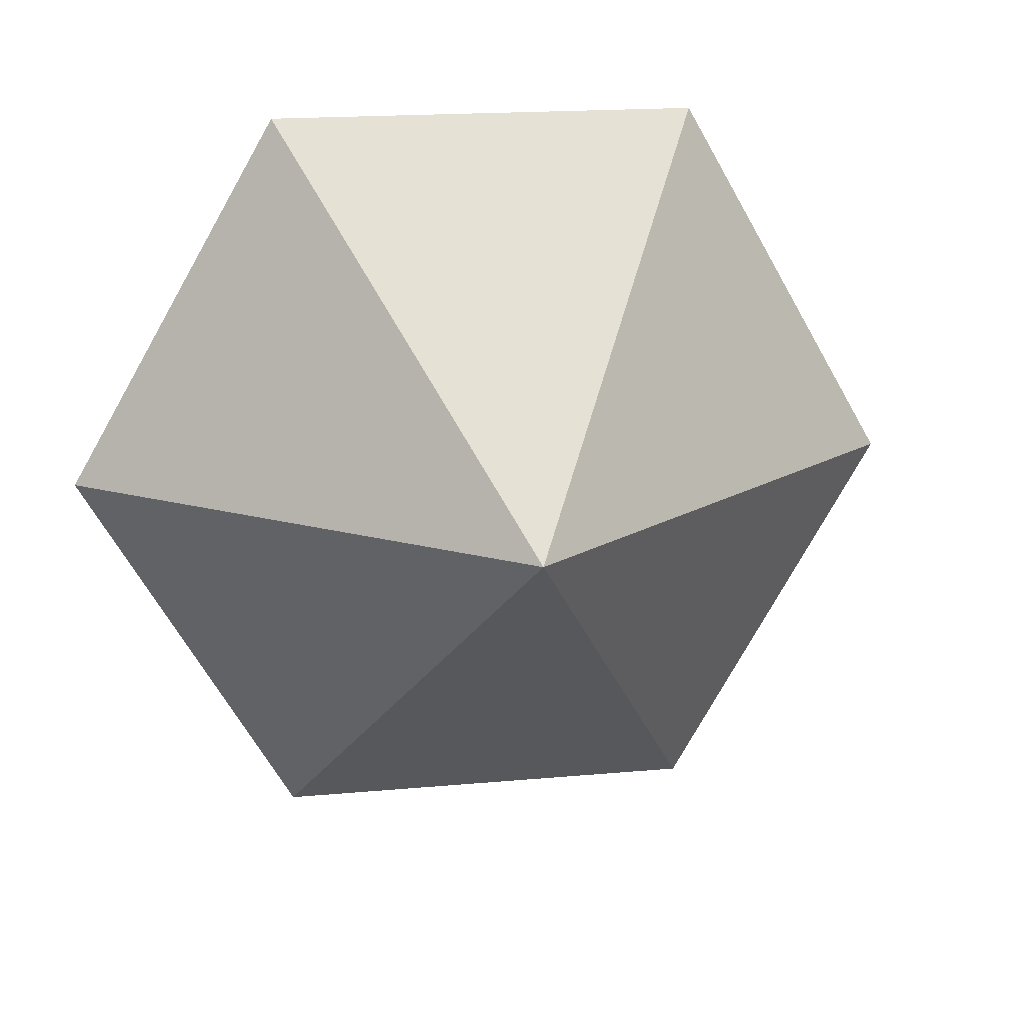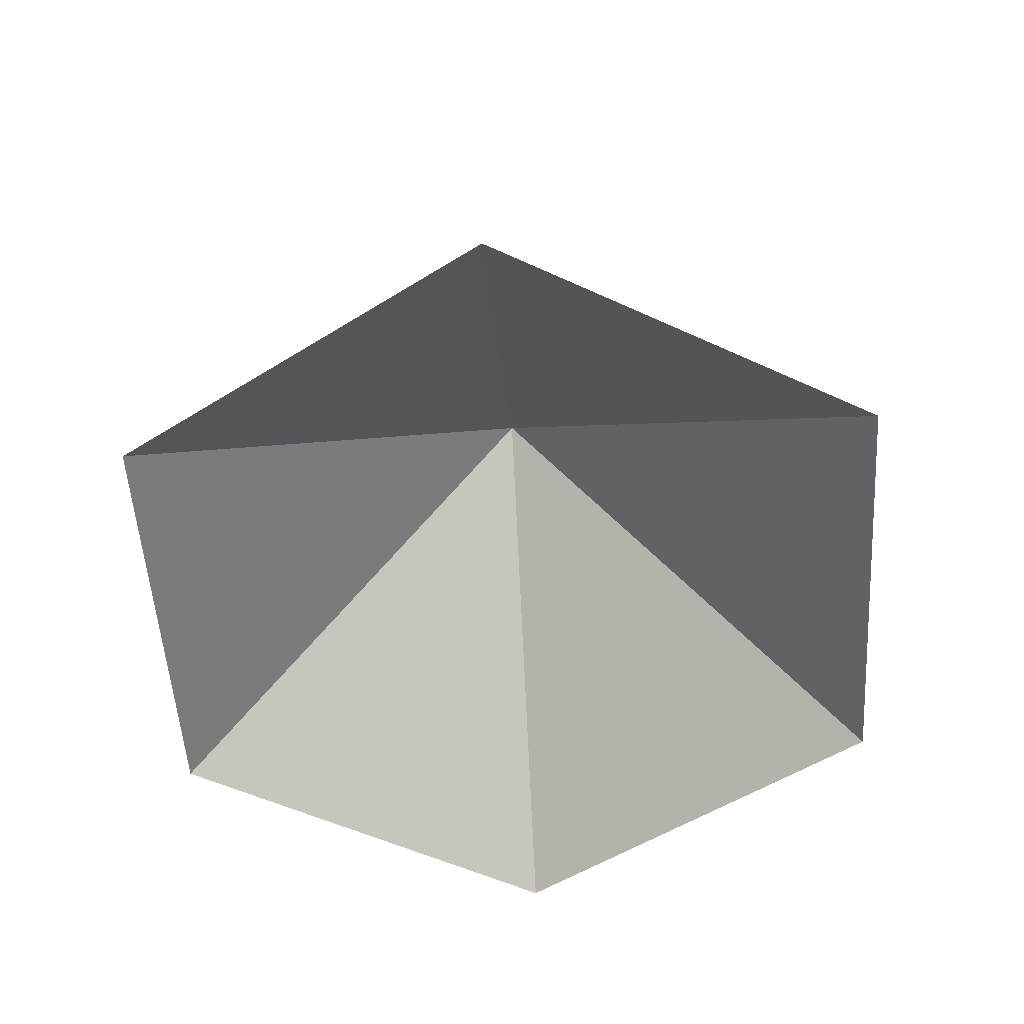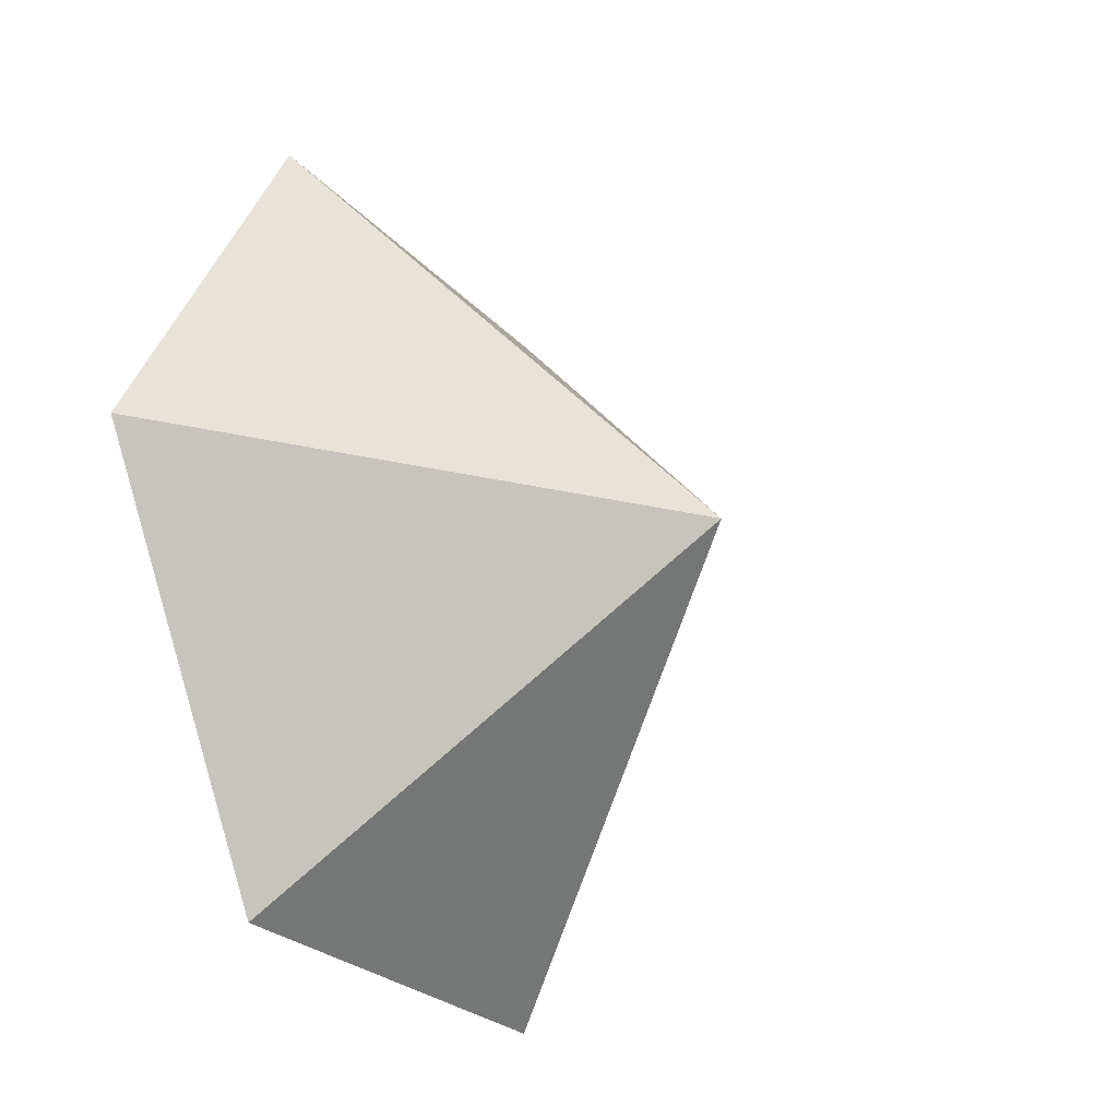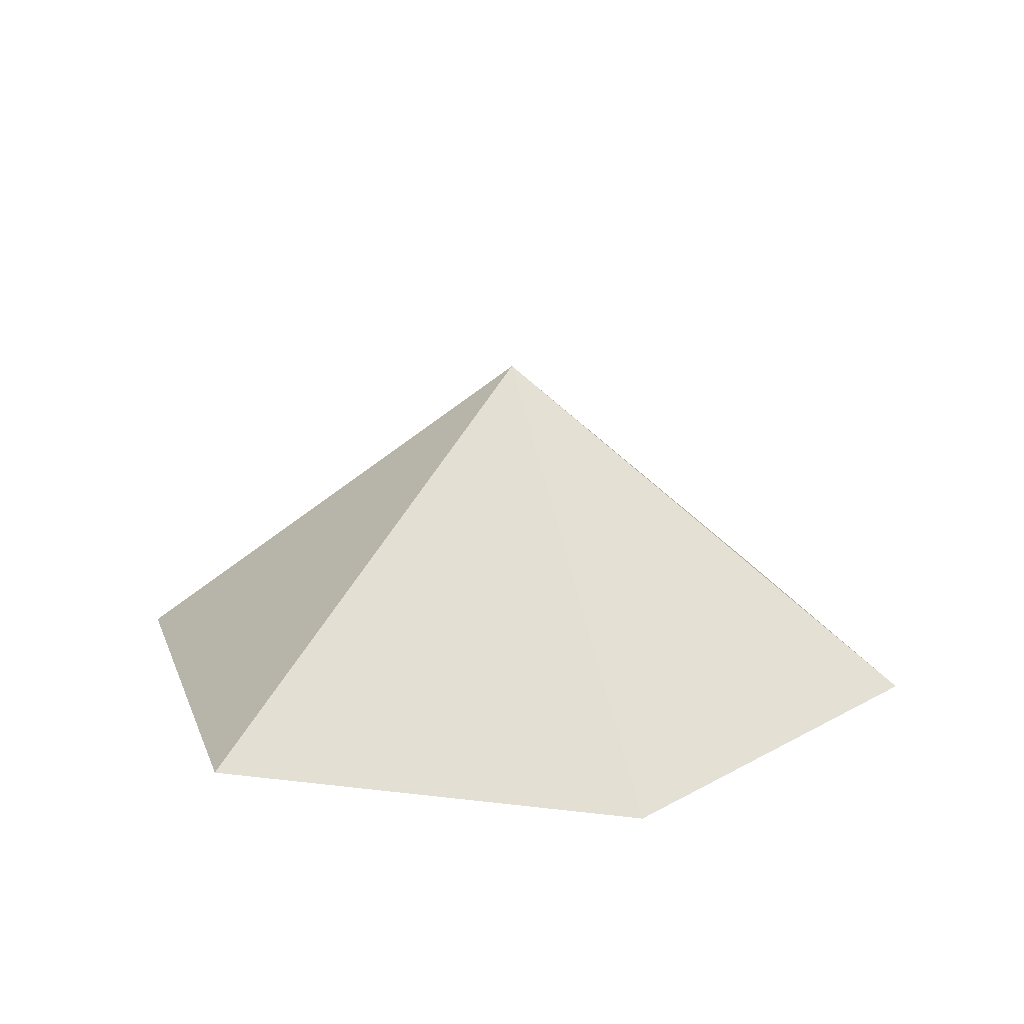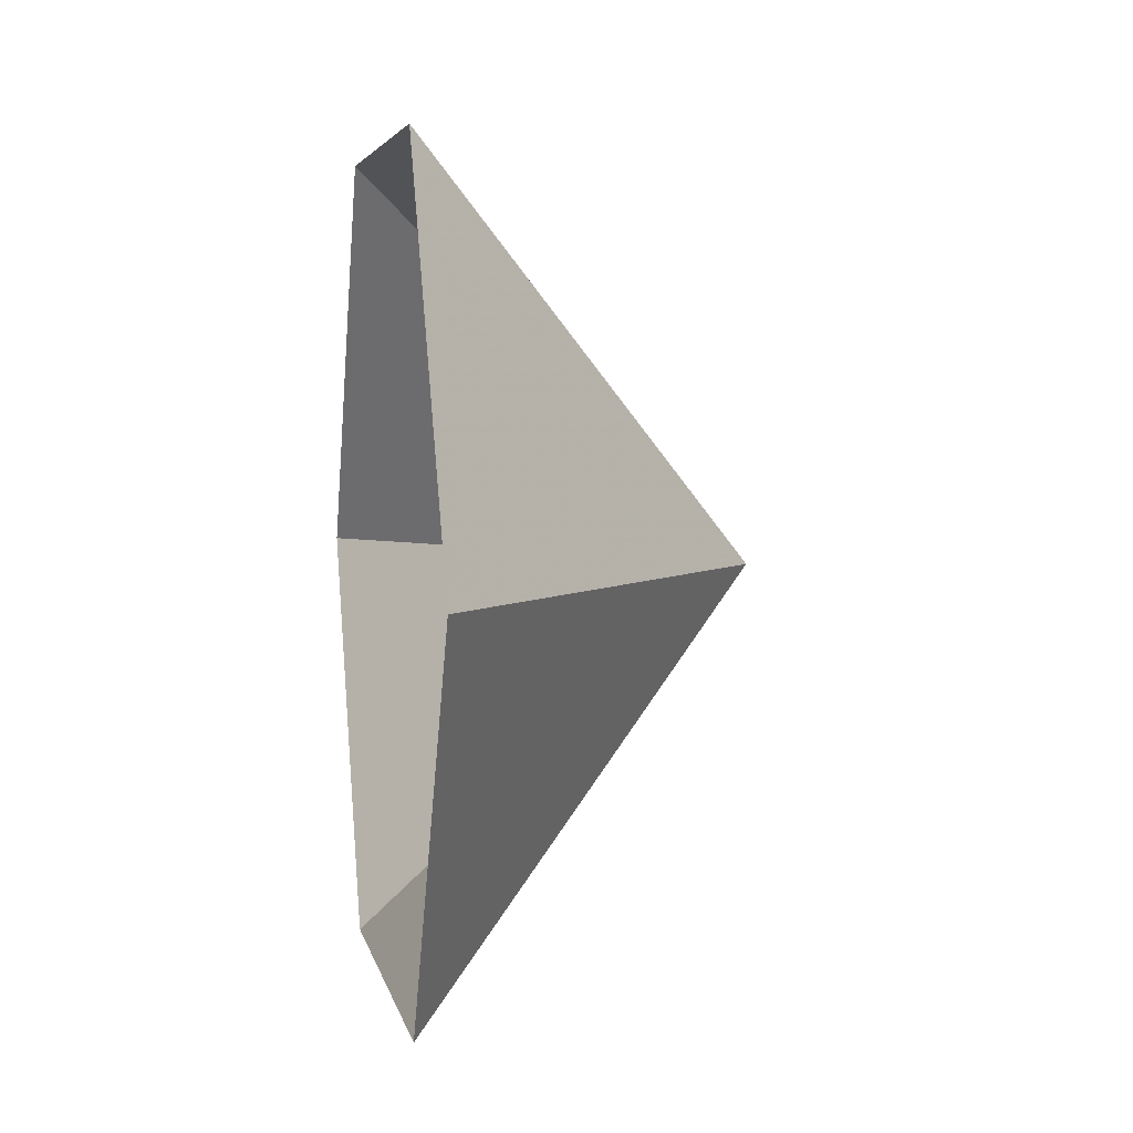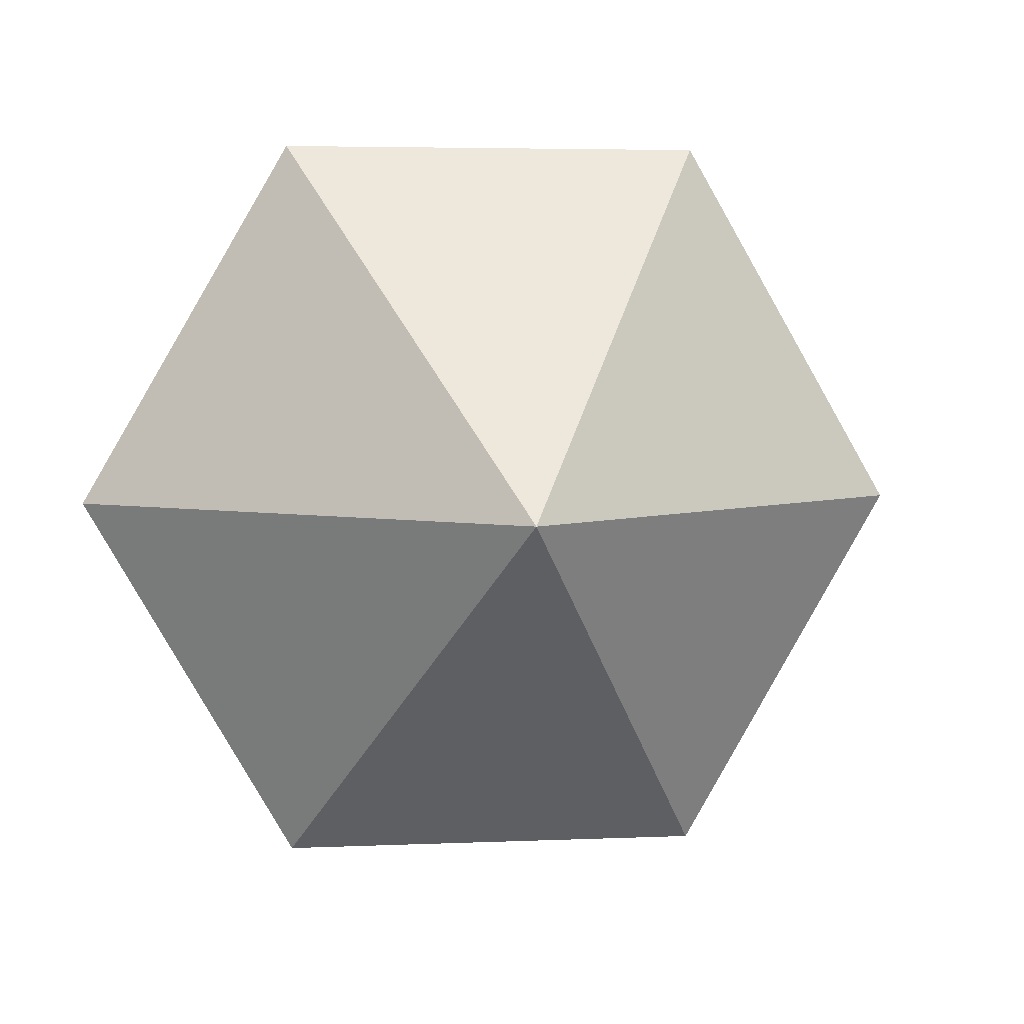
<metadata>
{"format":"obj","ext":"obj","renderer":"f3d","projection":"perspective","resolution":1024,"background":"white","views":[{"elev":18.2,"azim":-10.1,"up":"+Y"},{"elev":-53.8,"azim":-86.3,"up":"+Z"},{"elev":-24.7,"azim":-59.2,"up":"+Y"},{"elev":18.7,"azim":-46.7,"up":"+Z"},{"elev":4.4,"azim":-100.5,"up":"+Y"},{"elev":4.7,"azim":-7.8,"up":"+Y"}]}
</metadata>
<code>
v 0 0 0
v 4.375 0 0
v 6.563 3.789 0
v 4.375 7.579 0
v 0 7.579 0
v -2.188 3.789 0
v 2.188 3.789 3.4
f 1 2 7
f 2 3 7
f 3 4 7
f 4 5 7
f 5 6 7
f 6 1 7

</code>
